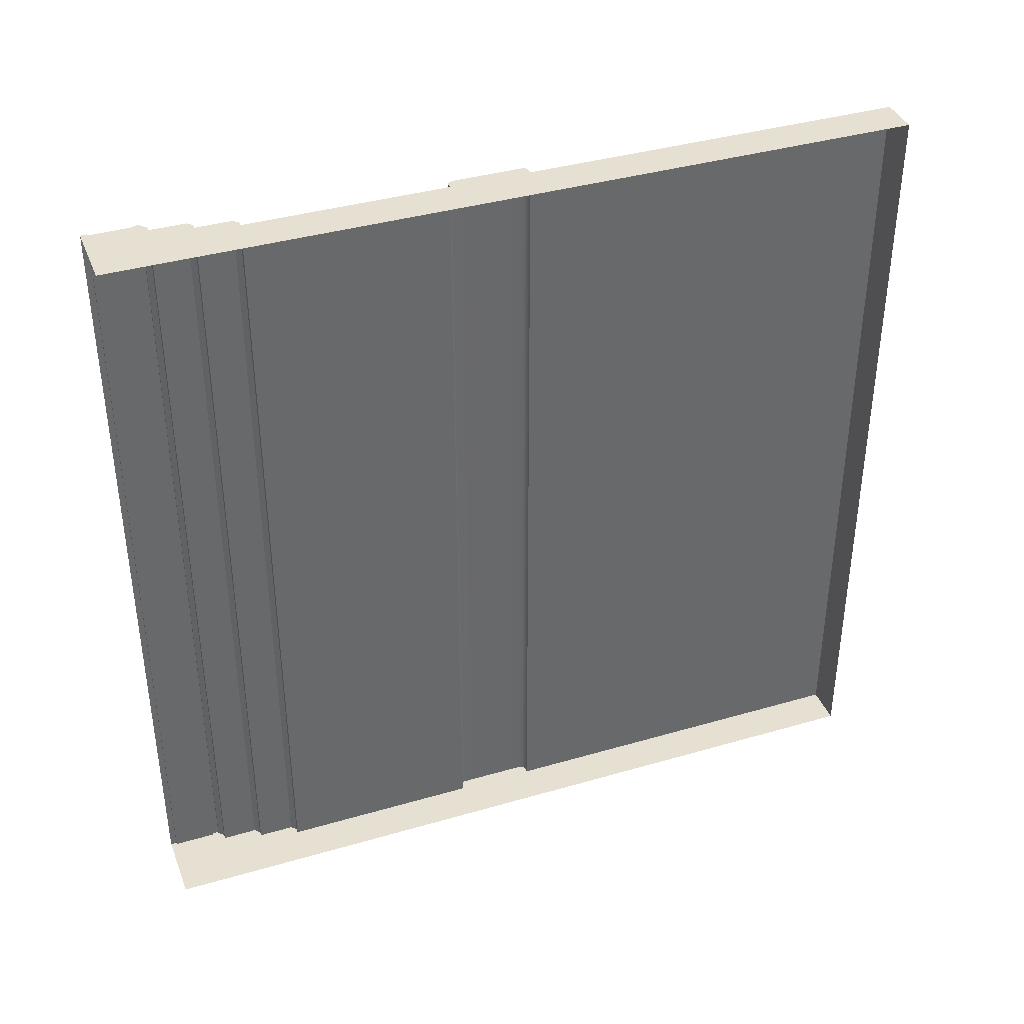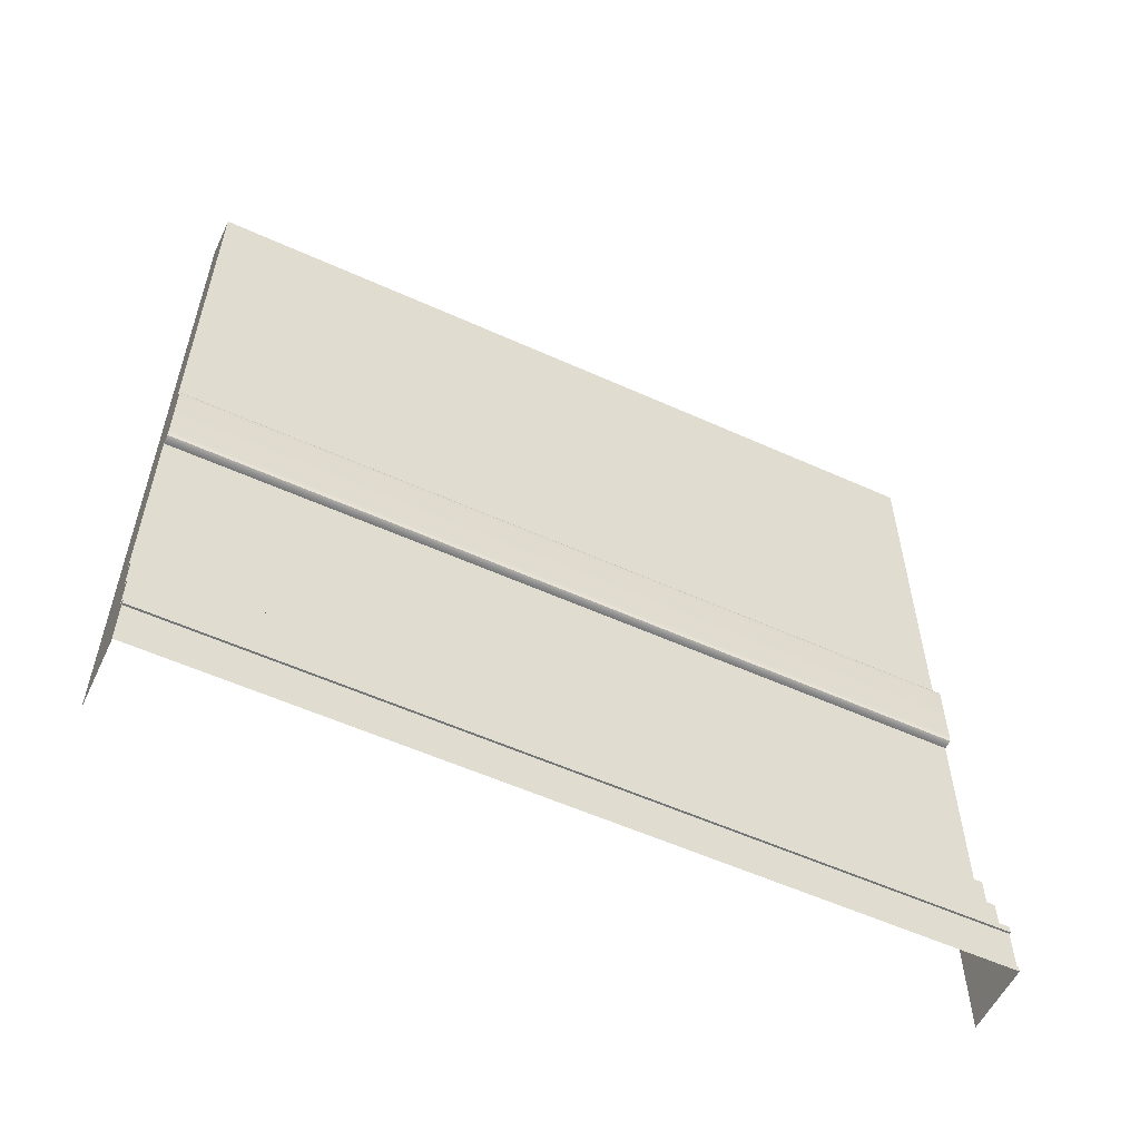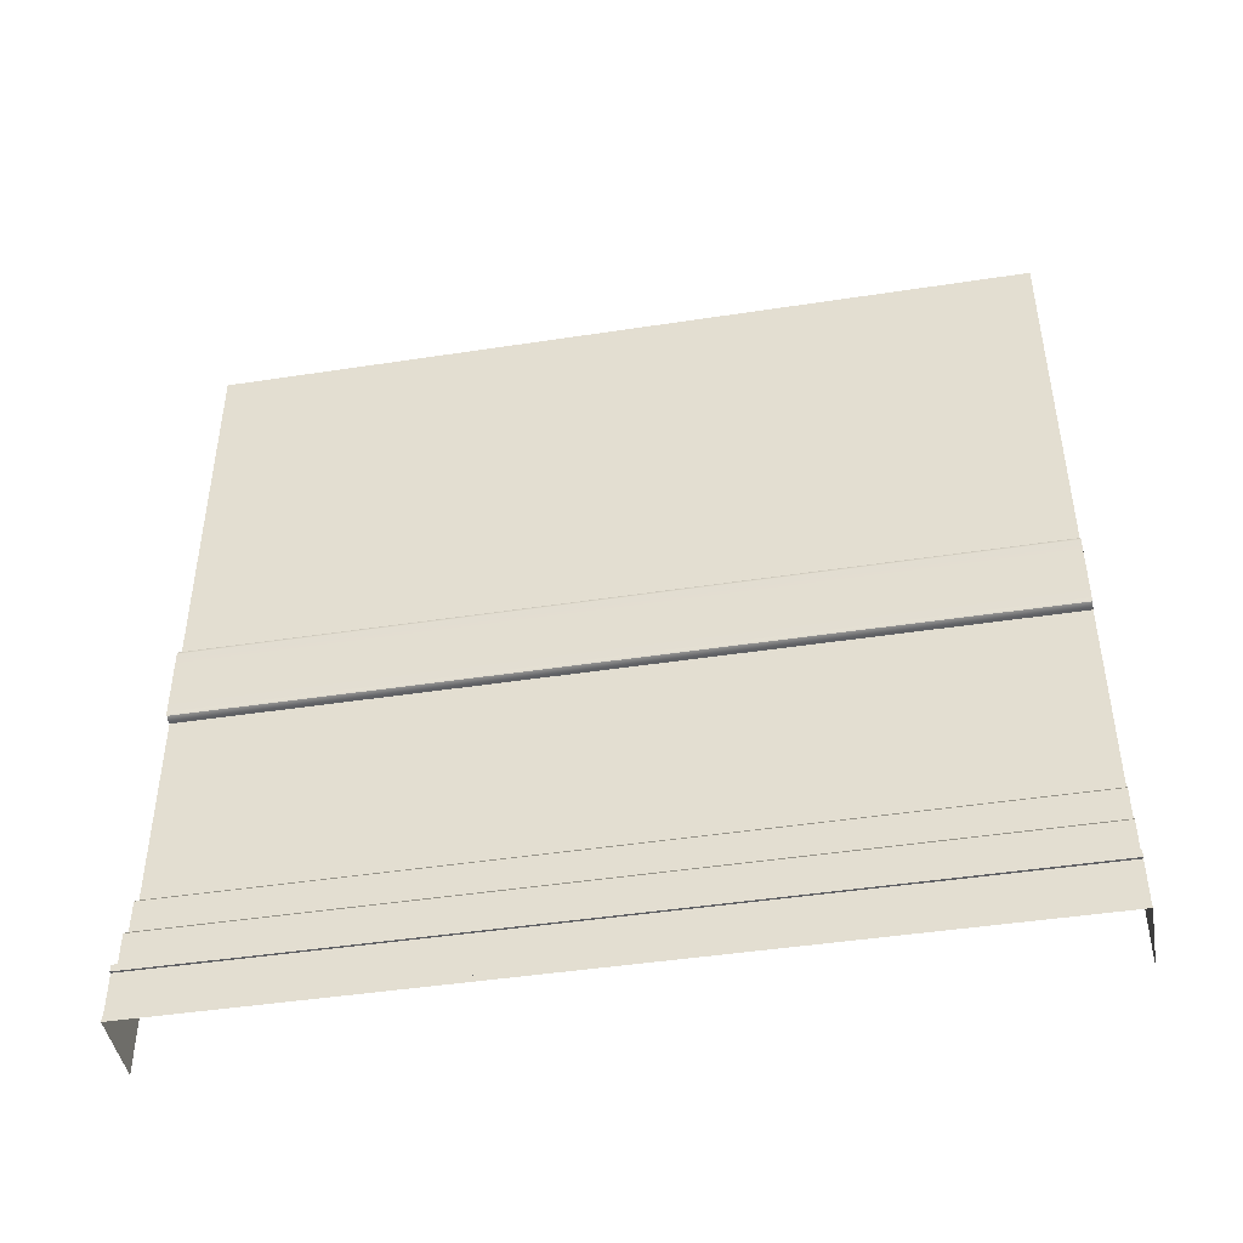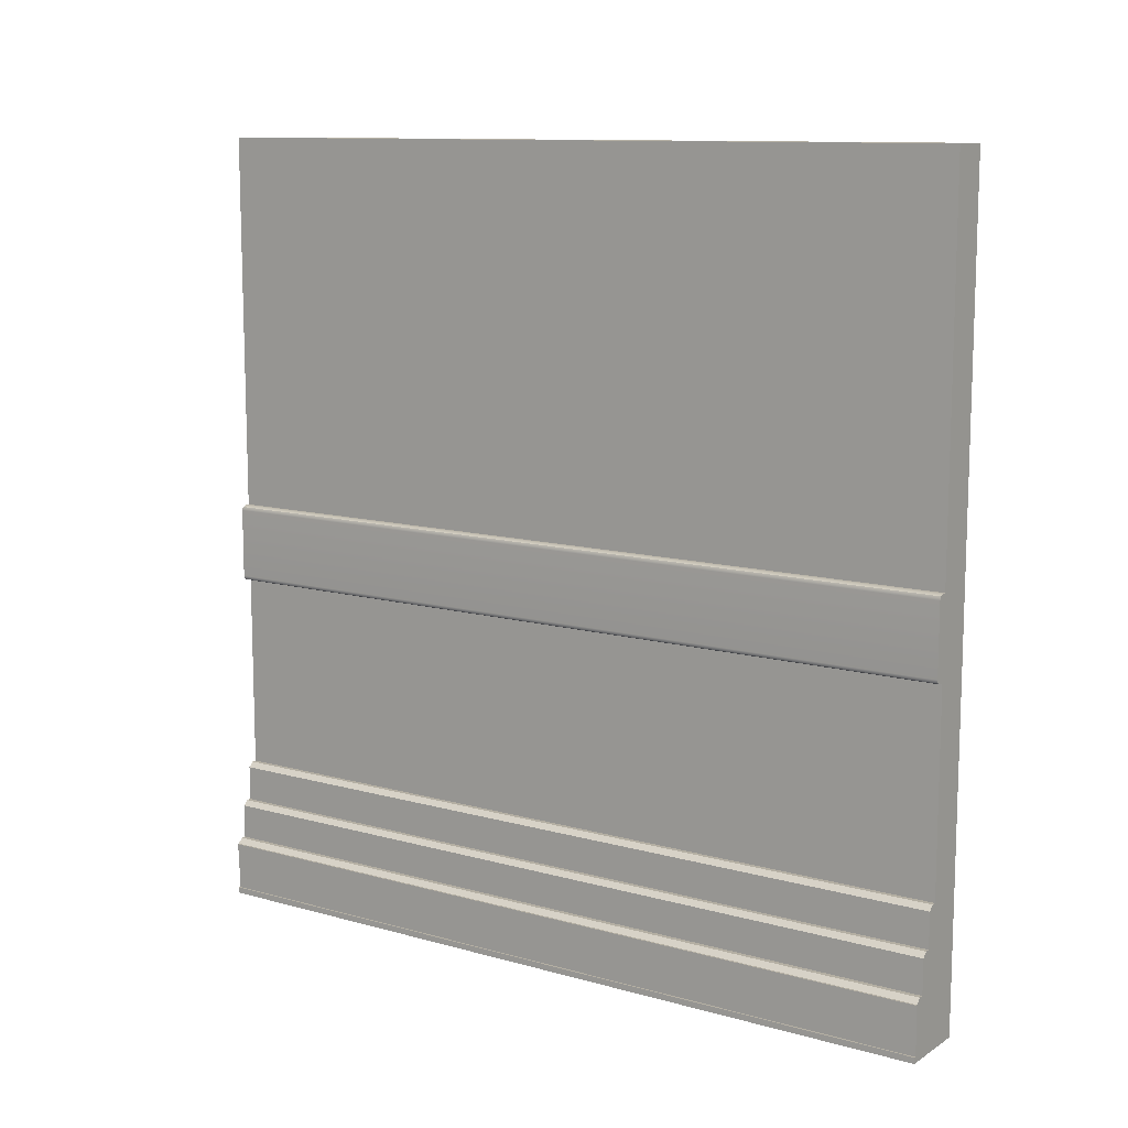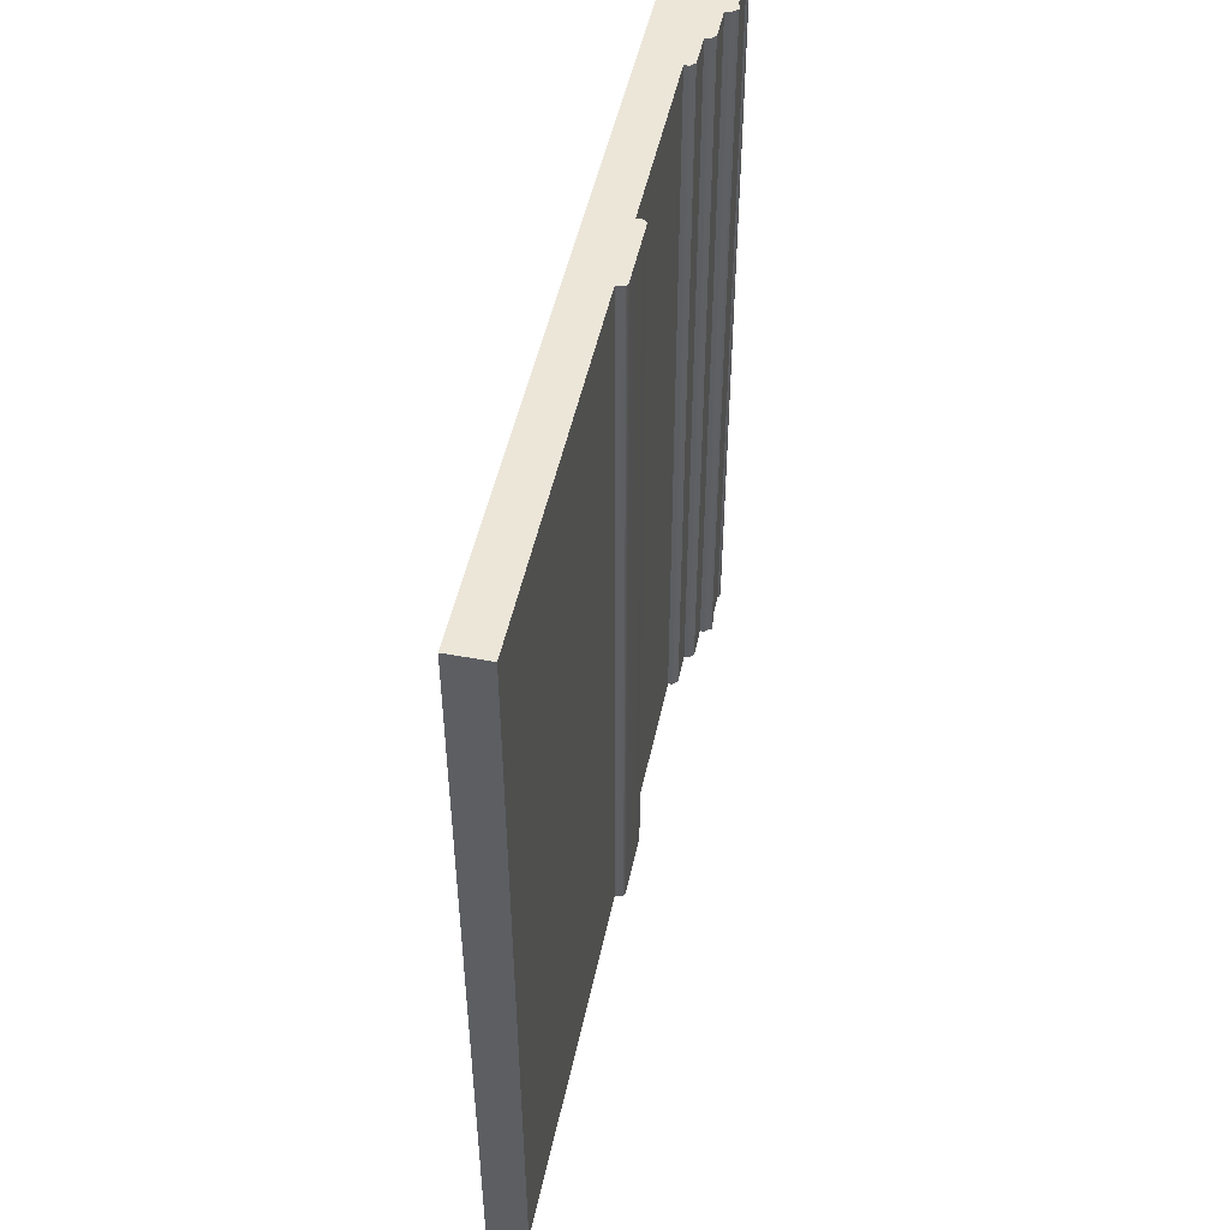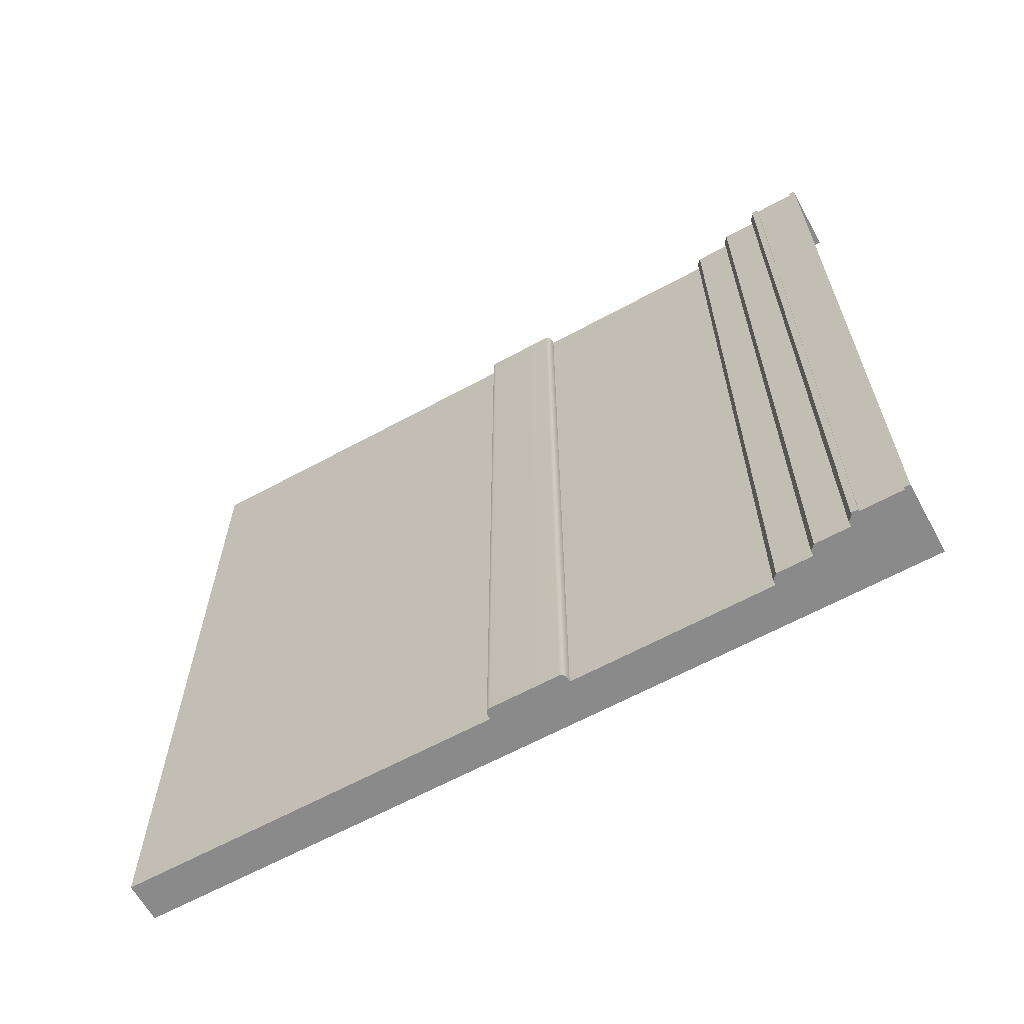
<metadata>
{"format":"obj","ext":"obj","renderer":"f3d","projection":"perspective","resolution":1024,"background":"white","views":[{"elev":38.5,"azim":69.8,"up":"+Z"},{"elev":-56.4,"azim":-115.3,"up":"+Y"},{"elev":-44.9,"azim":-79.9,"up":"+Y"},{"elev":11.2,"azim":-55.6,"up":"+Y"},{"elev":48.7,"azim":-168.3,"up":"+Z"},{"elev":-63.6,"azim":-61.2,"up":"+Z"}]}
</metadata>
<code>
g default
v -10 1.5e-05 200
v 10 1.5e-05 200
v -10 70 200
v 10 70.58 200
v -10 170 200
v 10 170 200
v -10 210 200
v 10 210 200
v -10 400 200
v 10 400 200
v -10 400 -200
v 10 400 -200
v -10 210 -200
v 10 210 -200
v -10 170 -200
v 10 170 -200
v -10 70 -200
v 10 70.58 -200
v -10 1.5e-05 -200
v 10 1.5e-05 -200
v -15 172.5 -200
v -12.5 170 -200
v -14.27 170.7 -200
v -15 172.5 200
v -14.27 170.7 200
v -12.5 170 200
v -14.27 209.3 200
v -15 207.5 200
v -12.5 210 200
v -15 207.5 -200
v -14.27 209.3 -200
v -12.5 210 -200
v -15 1.5e-05 -200
v -15 1.5e-05 200
v -15 49.81 -200
v -15 49.81 200
v -10 49.81 200
v 10 50.19 200
v 10 50.19 -200
v -10 49.81 -200
v -20 1.5e-05 -200
v -20 1.5e-05 200
v -20 29.89 -200
v -20 29.89 200
v -15 29.89 200
v -10 29.89 200
v 10 30.11 200
v 10 30.11 -200
v -10 29.89 -200
v -15 29.89 -200
v -25 1.5e-05 -200
v -25 1.5e-05 200
v -15 67.5 200
v -12.5 70 200
v -15 67.5 -200
v -12.5 70 -200
v -20 47.31 200
v -17.5 49.81 200
v -20 47.31 -200
v -17.5 49.81 -200
v -25 27.39 200
v -22.5 29.89 200
v -25 27.39 -200
v -22.5 29.89 -200
v -25 24 -200
v -25 24 200
v -25 3 -200
v -25 3 200
v -26 24 -200
v -26 24 200
v -26 27.39 200
v -26 27.39 -200
v -26 1.5e-05 -200
v -26 1.5e-05 200
v -26 3 200
v -26 3 -200
v -22 23.95 -200
v -20 23.91 -200
v -15 23.83 -200
v -10 23.74 -200
v 10 23.39 -200
v -22 23.95 200
v -20 23.91 200
v -15 23.83 200
v -10 23.74 200
v 10 23.39 200
v -22.29 27.38 -200
v -20 27.37 -200
v -15 27.35 -200
v -10 27.33 -200
v 10 27.25 -200
v -22.29 27.38 200
v -20 27.37 200
v -15 27.35 200
v -10 27.33 200
v 10 27.25 200
v -20.25 2.996 -200
v -20 2.996 -200
v -15 2.992 -200
v -10 2.988 -200
v 10 2.971 -200
v -20.25 2.996 200
v -20 2.996 200
v -15 2.992 200
v -10 2.988 200
v 10 2.971 200
g pCube4
f 37 38 4 3
f 3 4 6 5
f 5 6 8 7
f 7 8 10 9
f 9 10 12 11
f 11 12 14 13
f 13 14 16 15
f 15 16 18 17
f 17 18 39 40
f 35 36 53 55
f 17 3 5 15
f 21 24 28 30
f 13 7 9 11
f 15 5 26 22
f 7 13 32 29
f 21 23 25 24
f 23 22 26 25
f 28 27 31 30
f 27 29 32 31
f 27 28 24 25 26 5 7 29
f 13 15 22 23 21 30 31 32
f 37 3 54
f 3 17 56 54
f 56 40 35 55
f 43 44 57 59
f 46 37 36 45
f 46 47 38 37
f 40 39 48 49
f 35 40 49 50
f 45 36 58
f 36 35 60 58
f 60 50 43 59
f 69 70 71 72
f 93 94 45 44
f 94 95 46 45
f 95 96 47 46
f 100 101 20 19
f 99 100 19 33
f 98 99 33 41
f 92 93 44 62
f 44 43 64 62
f 67 97 41 51
f 53 54 56 55
f 57 58 60 59
f 61 62 64 63
f 67 68 66 65
f 73 74 75 76
f 65 66 70 69
f 66 61 71 70
f 61 63 72 71
f 63 65 69 72
f 52 68 75 74
f 68 67 76 75
f 67 51 73 76
f 17 40 56
f 37 54 53 36
f 35 50 60
f 45 58 57 44
f 97 98 41
f 61 92 62
f 63 87 77 65
f 87 88 78 77
f 88 89 79 78
f 89 90 80 79
f 90 91 81 80
f 68 102 82 66
f 102 103 83 82
f 103 104 84 83
f 104 105 85 84
f 105 106 86 85
f 64 87 63
f 43 88 87 64
f 43 50 89 88
f 50 49 90 89
f 49 48 91 90
f 66 82 92 61
f 82 83 93 92
f 83 84 94 93
f 84 85 95 94
f 85 86 96 95
f 65 77 97 67
f 77 78 98 97
f 78 79 99 98
f 79 80 100 99
f 80 81 101 100
f 42 102 68 52
f 42 103 102
f 34 104 103 42
f 1 105 104 34
f 1 2 106 105

</code>
